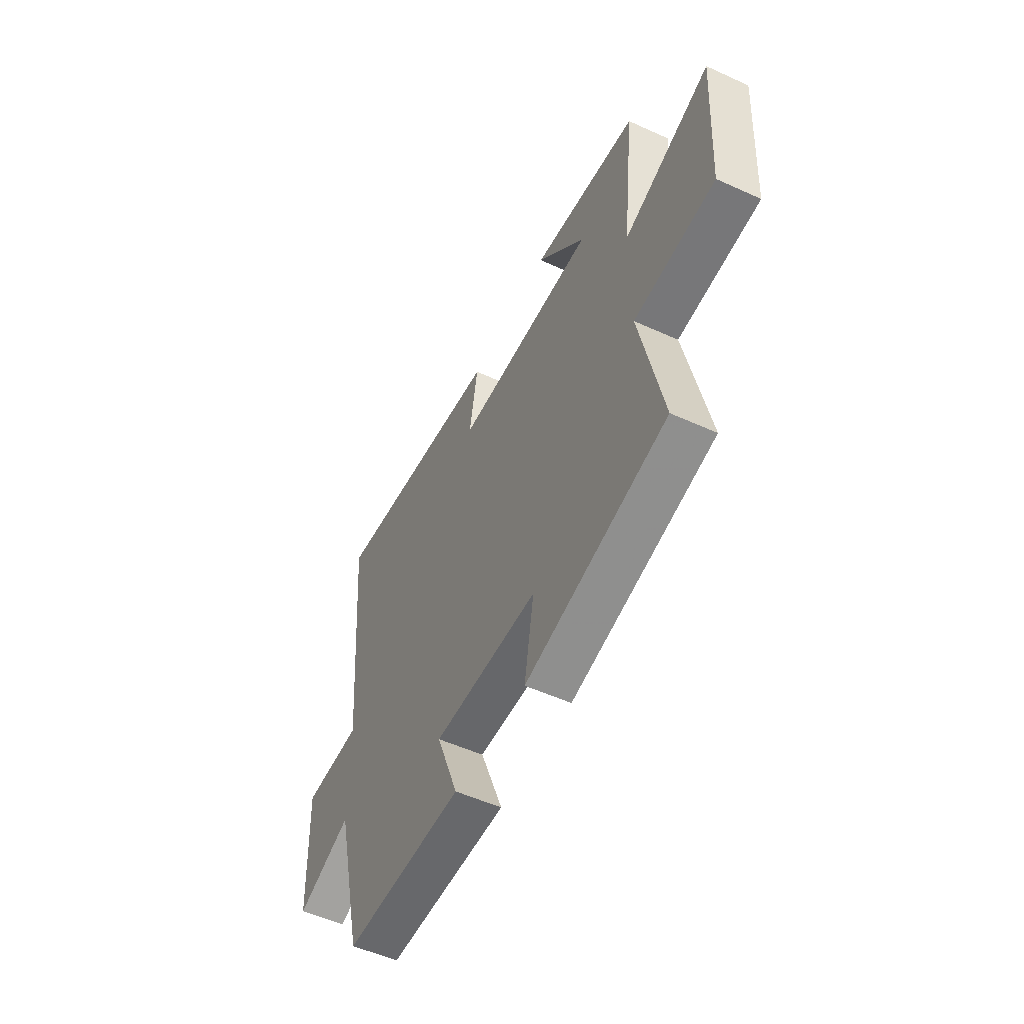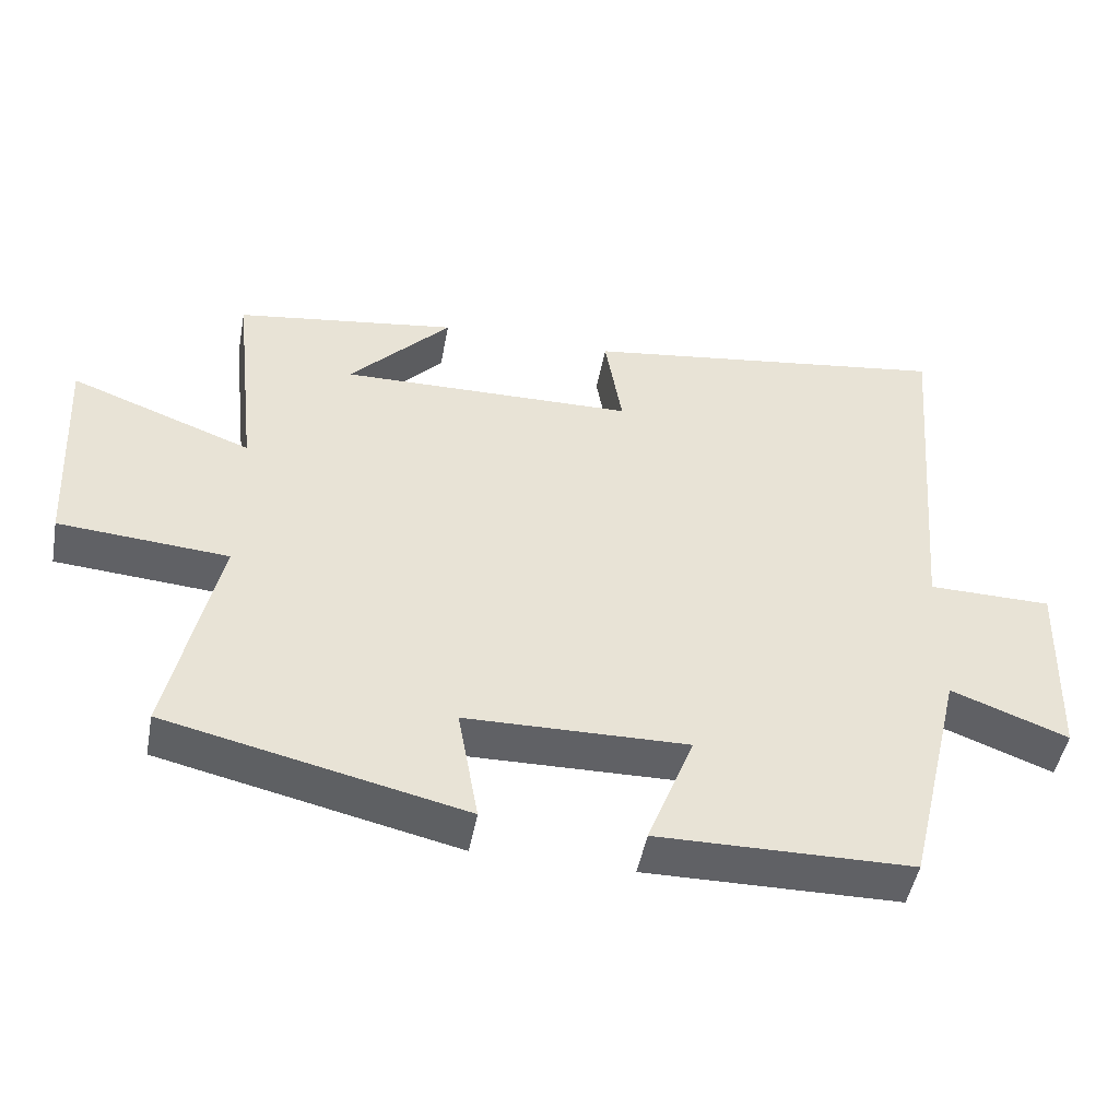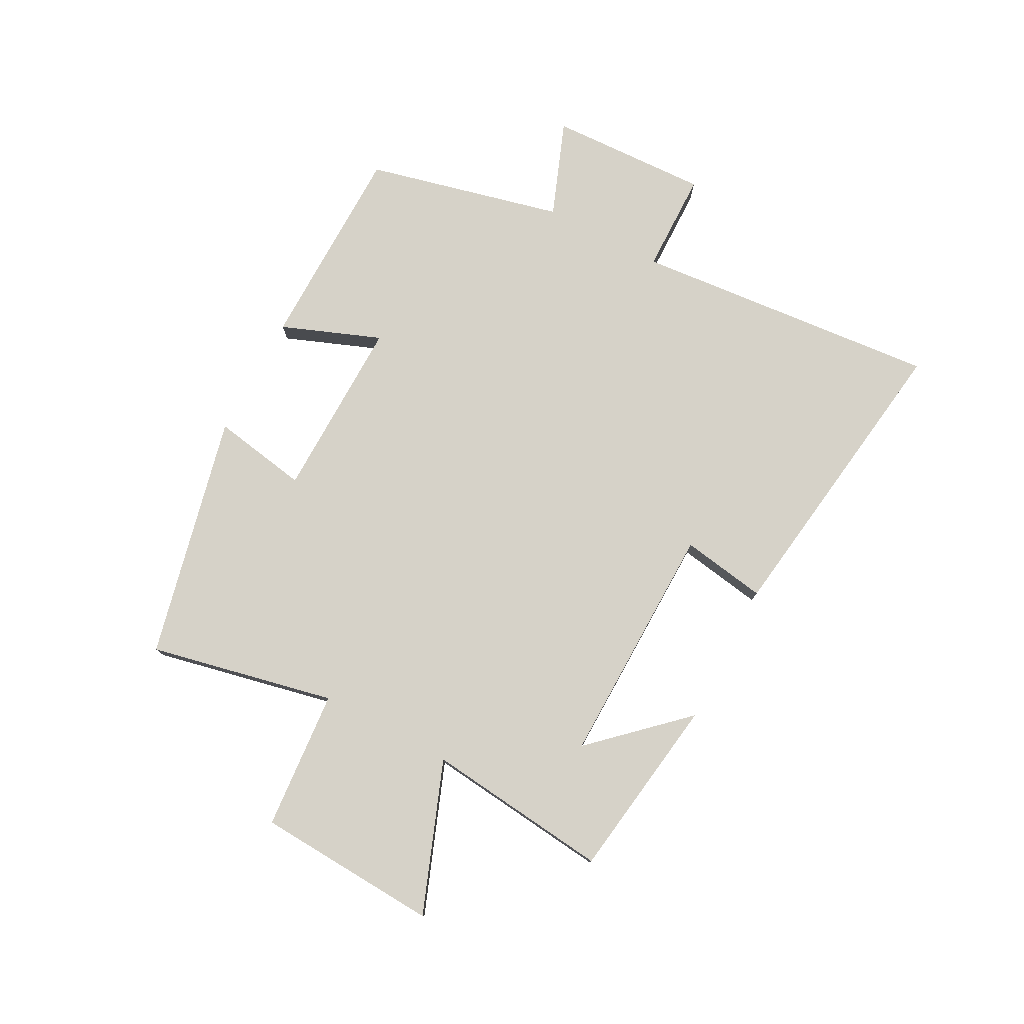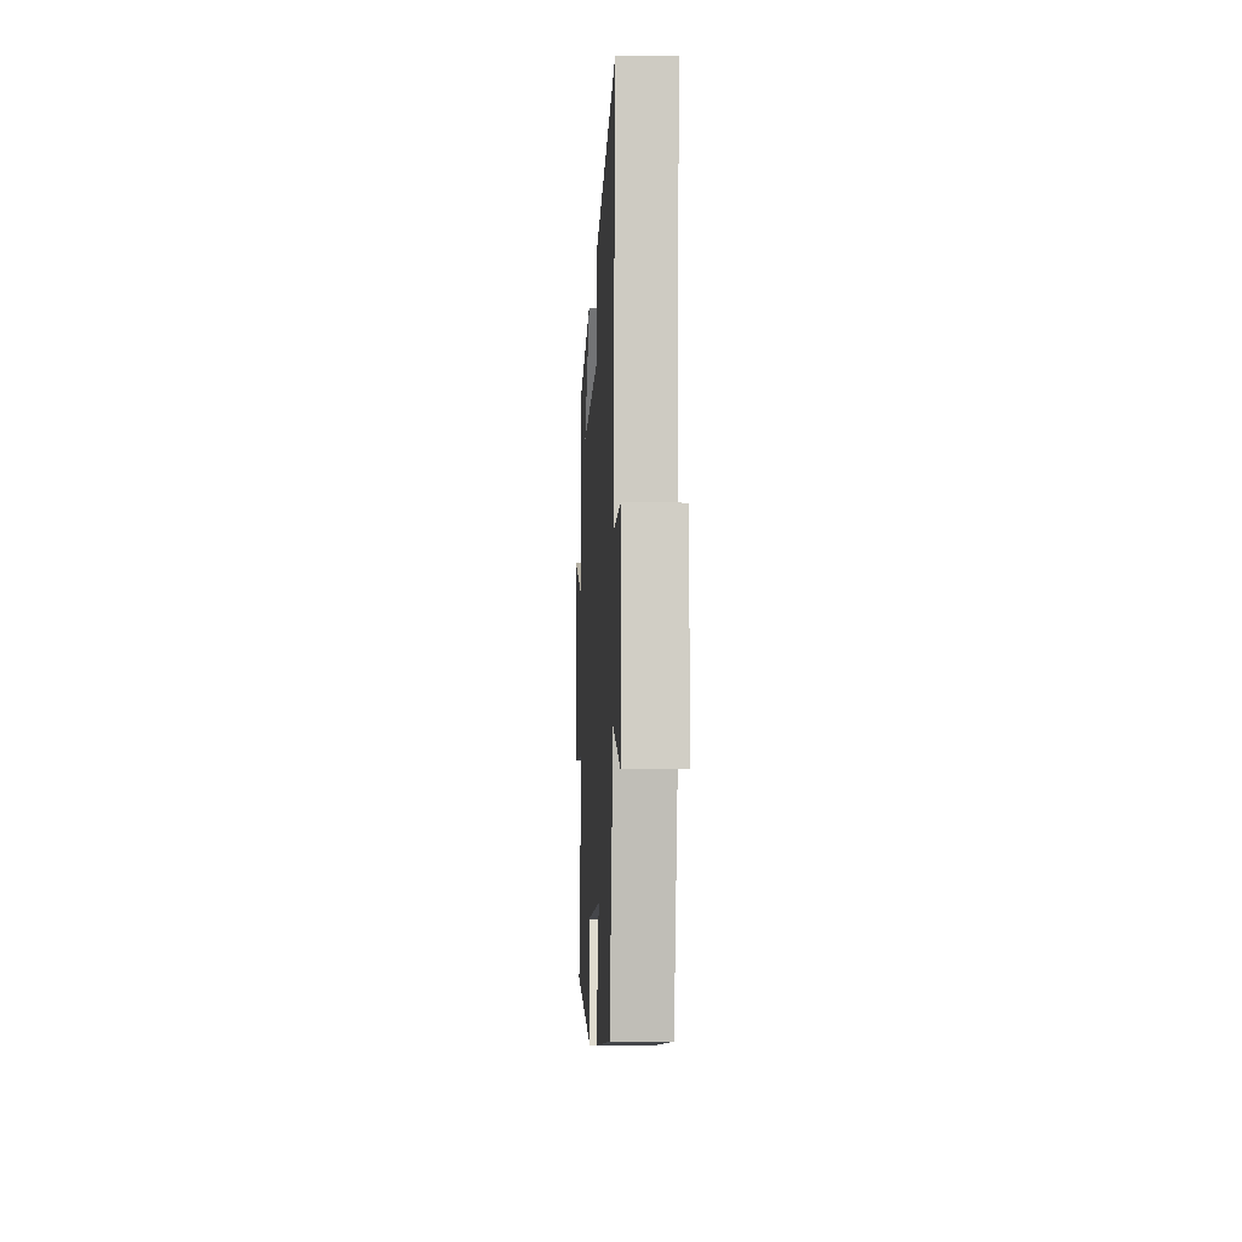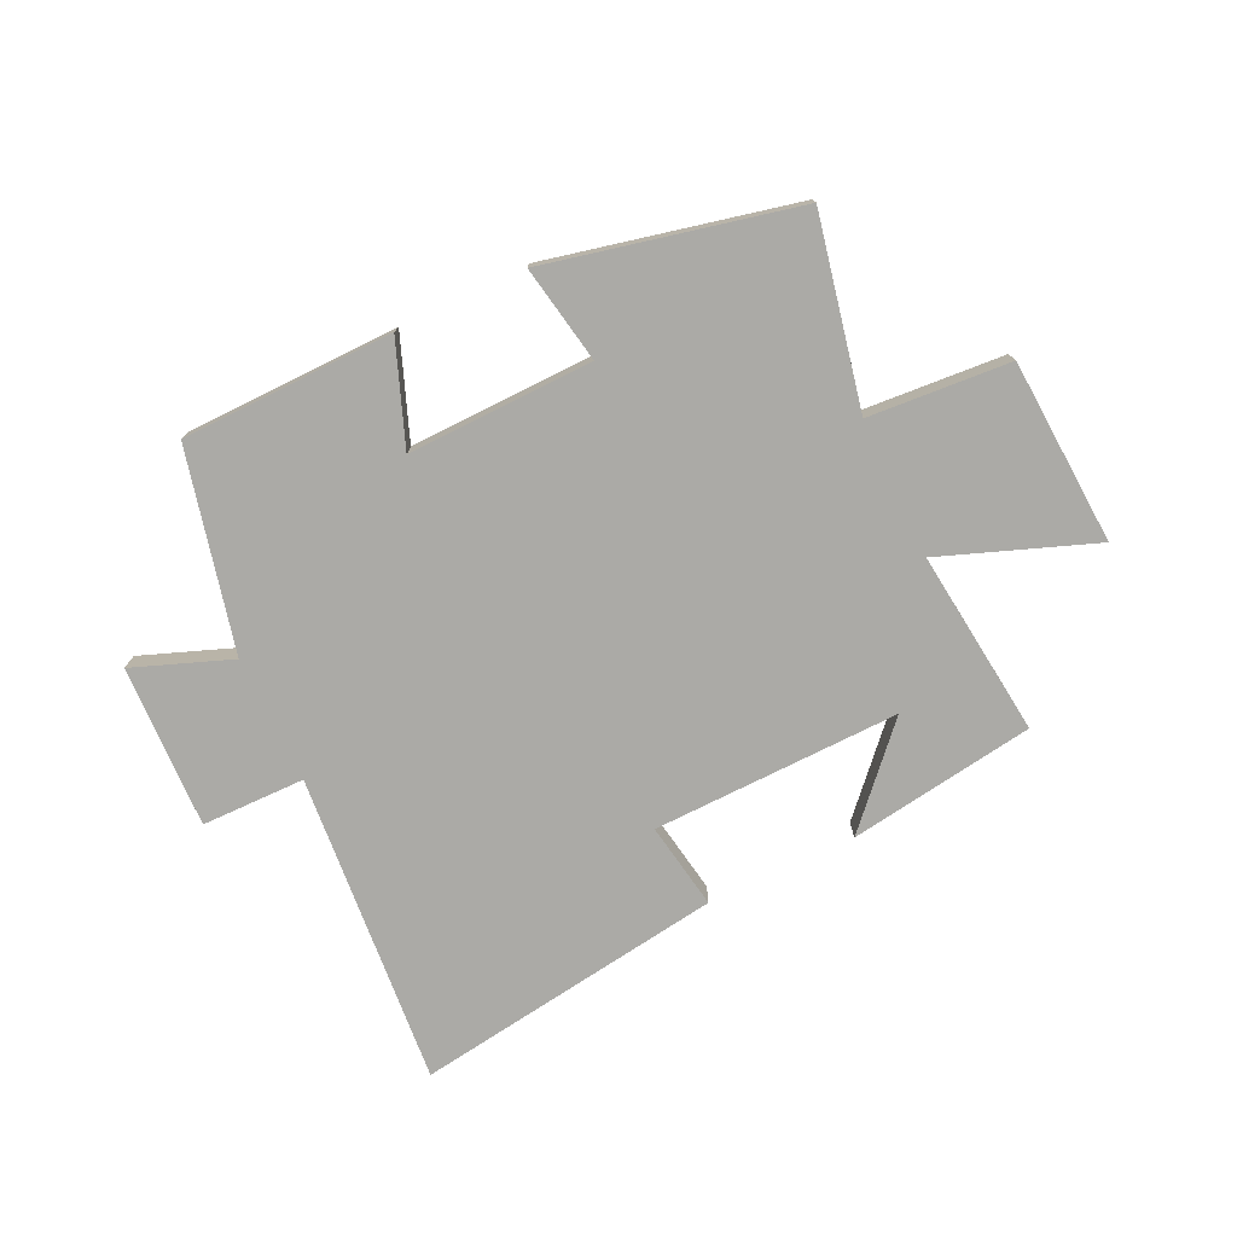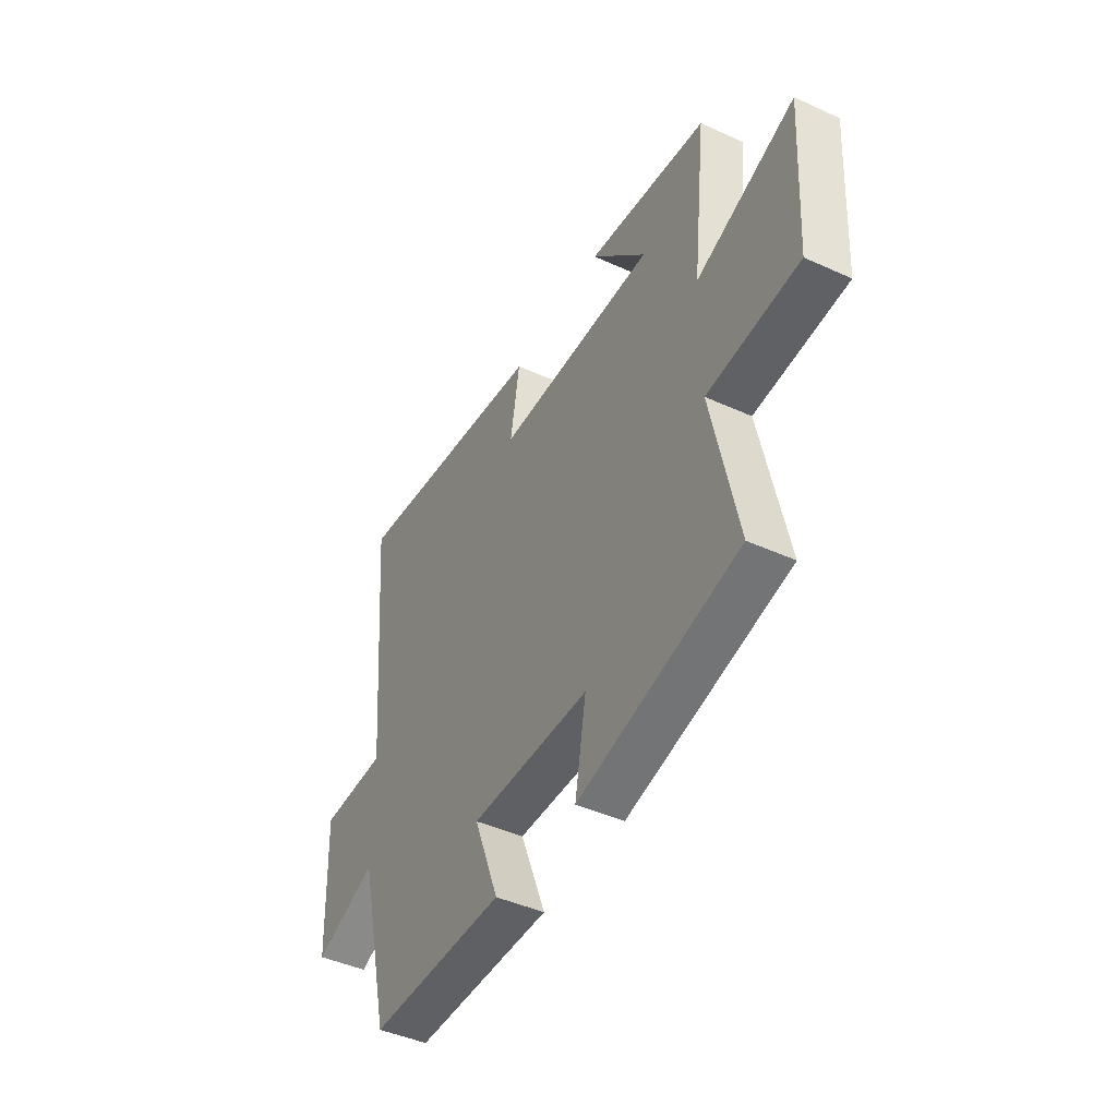
<metadata>
{"format":"obj","ext":"obj","renderer":"f3d","projection":"perspective","resolution":1024,"background":"white","views":[{"elev":-53.1,"azim":-116.0,"up":"+Z"},{"elev":-48.3,"azim":-10.6,"up":"+Z"},{"elev":77.6,"azim":-62.2,"up":"+Y"},{"elev":-8.8,"azim":87.2,"up":"+Z"},{"elev":-75.8,"azim":-154.5,"up":"+Y"},{"elev":-44.4,"azim":-118.0,"up":"+Z"}]}
</metadata>
<code>
v -0.567 0.07 -0.405
v -0.5 0.07 -0.09
v -0.737 0.07 -0.072
v -0.755 0.07 0.238
v -0.5 0.07 0.142
v -0.535 0.07 0.454
v -0.223 0.07 0.5
v -0.365 0.07 0.347
v 0.049 0.07 0.355
v 0.025 0.07 0.5
v 0.545 0.07 0.574
v 0.5 0.07 0.051
v 0.673 0.07 0.049
v 0.663 0.07 -0.223
v 0.5 0.07 -0.161
v 0.42 0.07 -0.495
v 0.065 0.07 -0.5
v 0.13 0.07 -0.331
v -0.18 0.07 -0.337
v -0.151 0.07 -0.5
v -0.567 0 -0.405
v -0.5 0 -0.09
v -0.737 0 -0.072
v -0.755 0 0.238
v -0.5 0 0.142
v -0.535 0 0.454
v -0.223 0 0.5
v -0.365 0 0.347
v 0.049 0 0.355
v 0.025 0 0.5
v 0.545 0 0.574
v 0.5 0 0.051
v 0.673 0 0.049
v 0.663 0 -0.223
v 0.5 0 -0.161
v 0.42 0 -0.495
v 0.065 0 -0.5
v 0.13 0 -0.331
v -0.18 0 -0.337
v -0.151 0 -0.5
f 19 20 1 2
f 18 19 2
f 15 16 17 18
f 15 18 2
f 12 13 14 15
f 12 15 2 3
f 9 10 11 12
f 8 9 12
f 6 7 8
f 5 6 8
f 5 8 12
f 3 4 5
f 3 5 12
f 22 21 40 39
f 22 39 38
f 38 37 36 35
f 22 38 35
f 35 34 33 32
f 23 22 35 32
f 32 31 30 29
f 32 29 28
f 28 27 26
f 28 26 25
f 32 28 25
f 25 24 23
f 32 25 23
f 1 21 22 2
f 2 22 23 3
f 3 23 24 4
f 4 24 25 5
f 5 25 26 6
f 6 26 27 7
f 7 27 28 8
f 8 28 29 9
f 9 29 30 10
f 10 30 31 11
f 11 31 32 12
f 12 32 33 13
f 13 33 34 14
f 14 34 35 15
f 15 35 36 16
f 16 36 37 17
f 17 37 38 18
f 18 38 39 19
f 19 39 40 20
f 20 40 21 1

</code>
